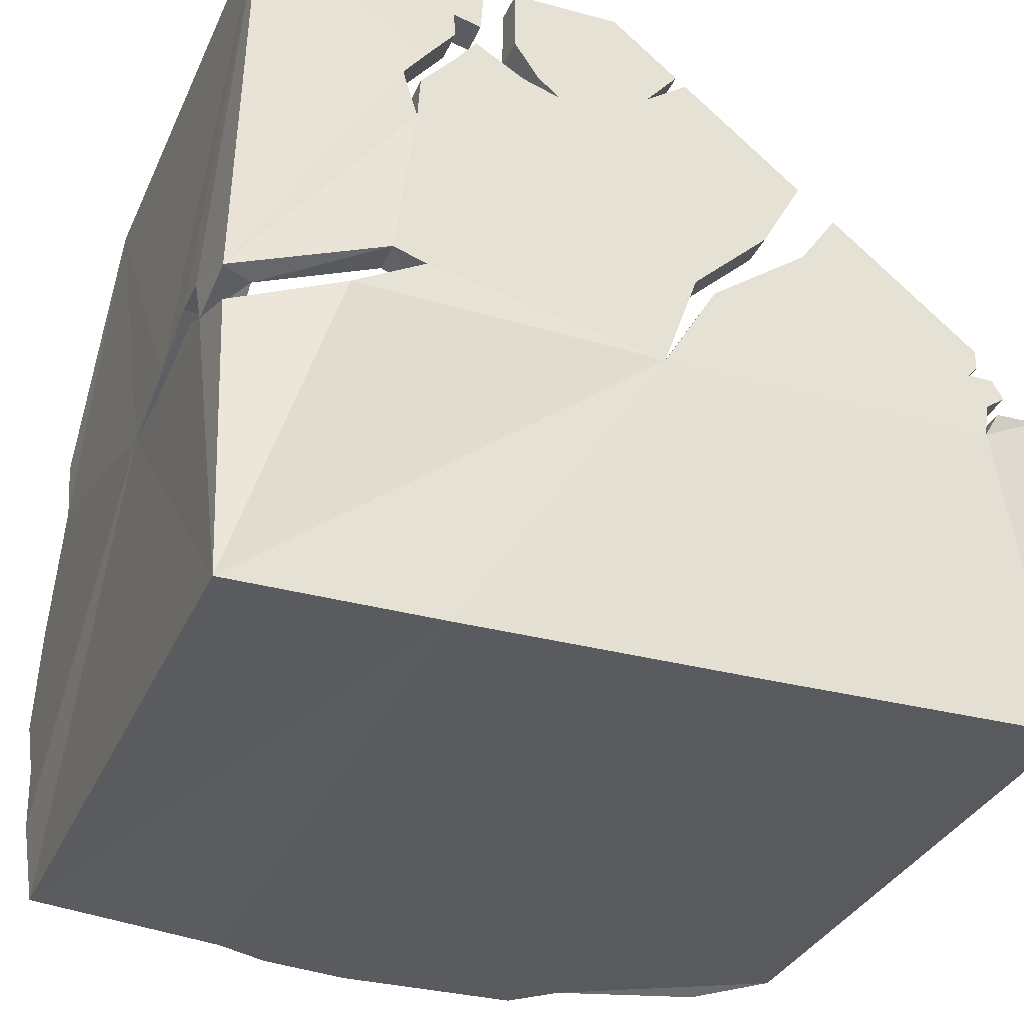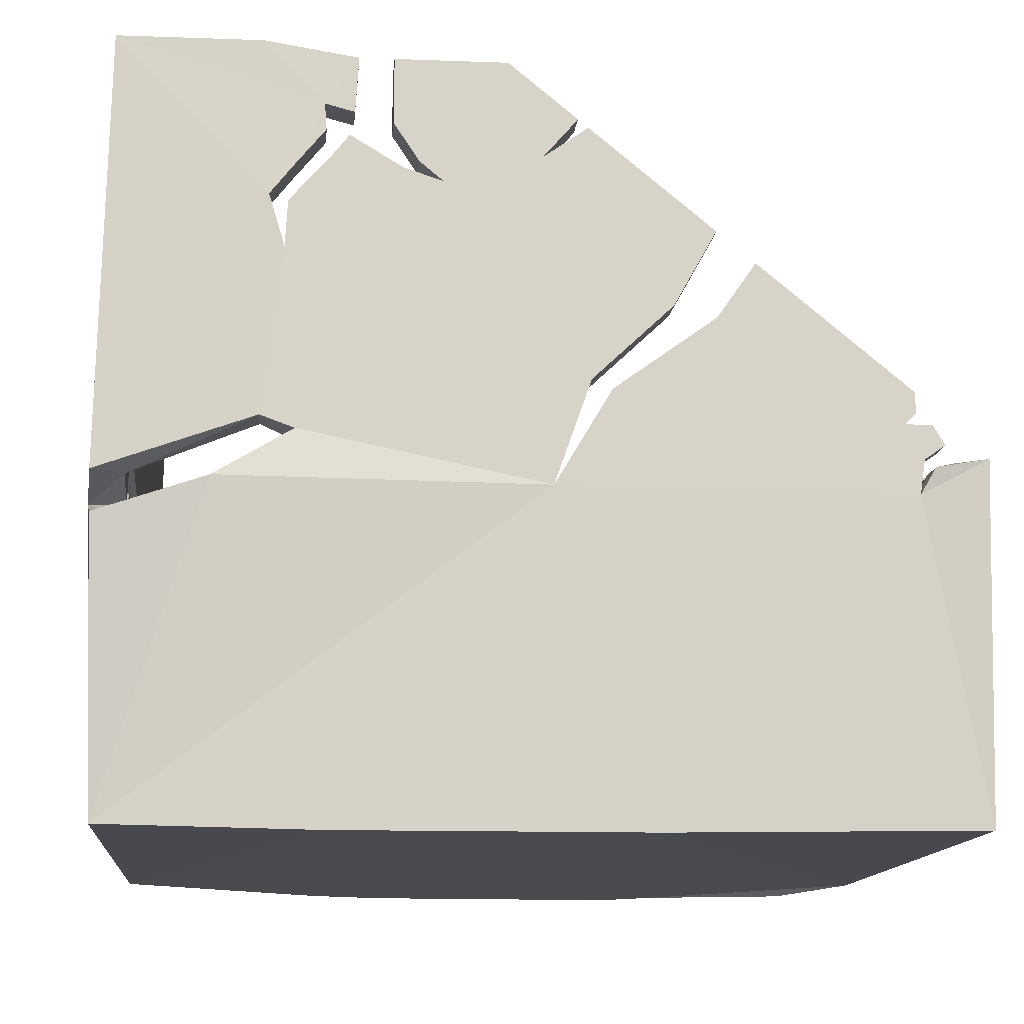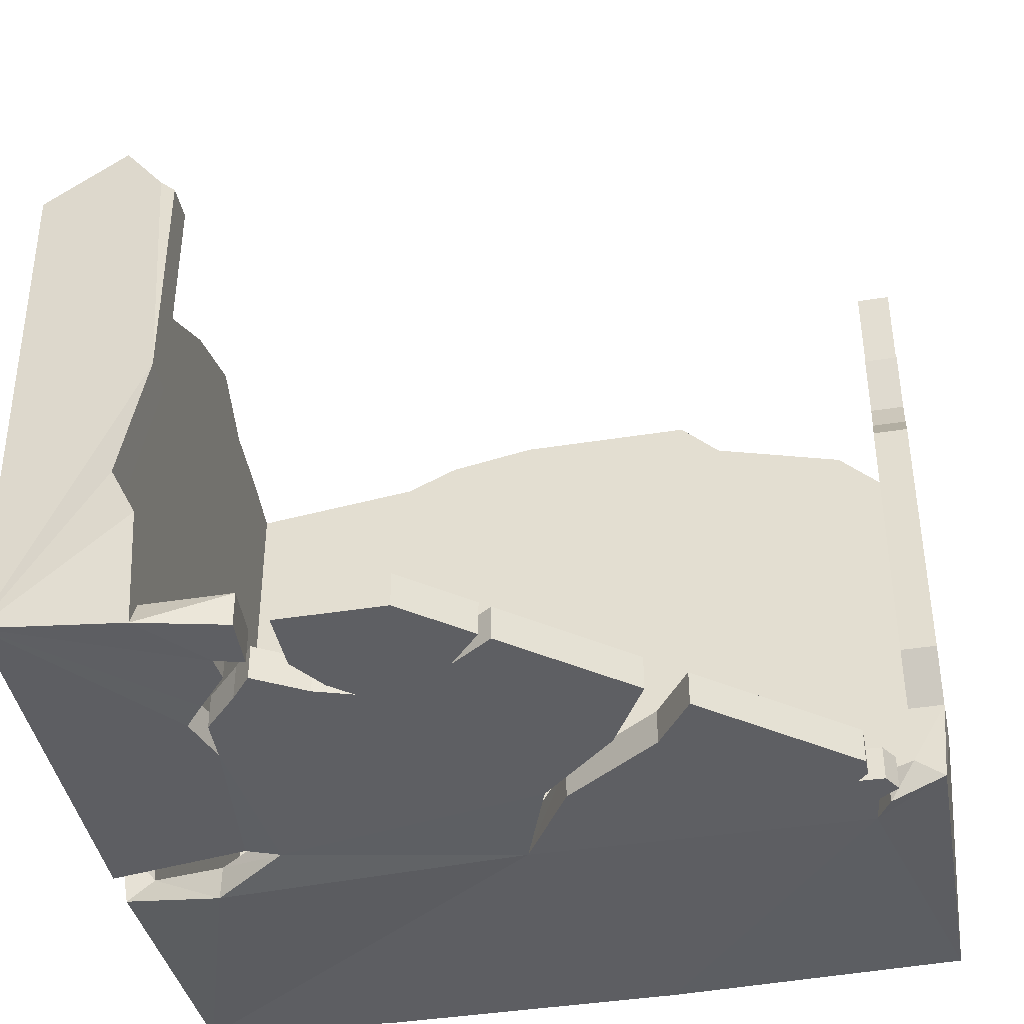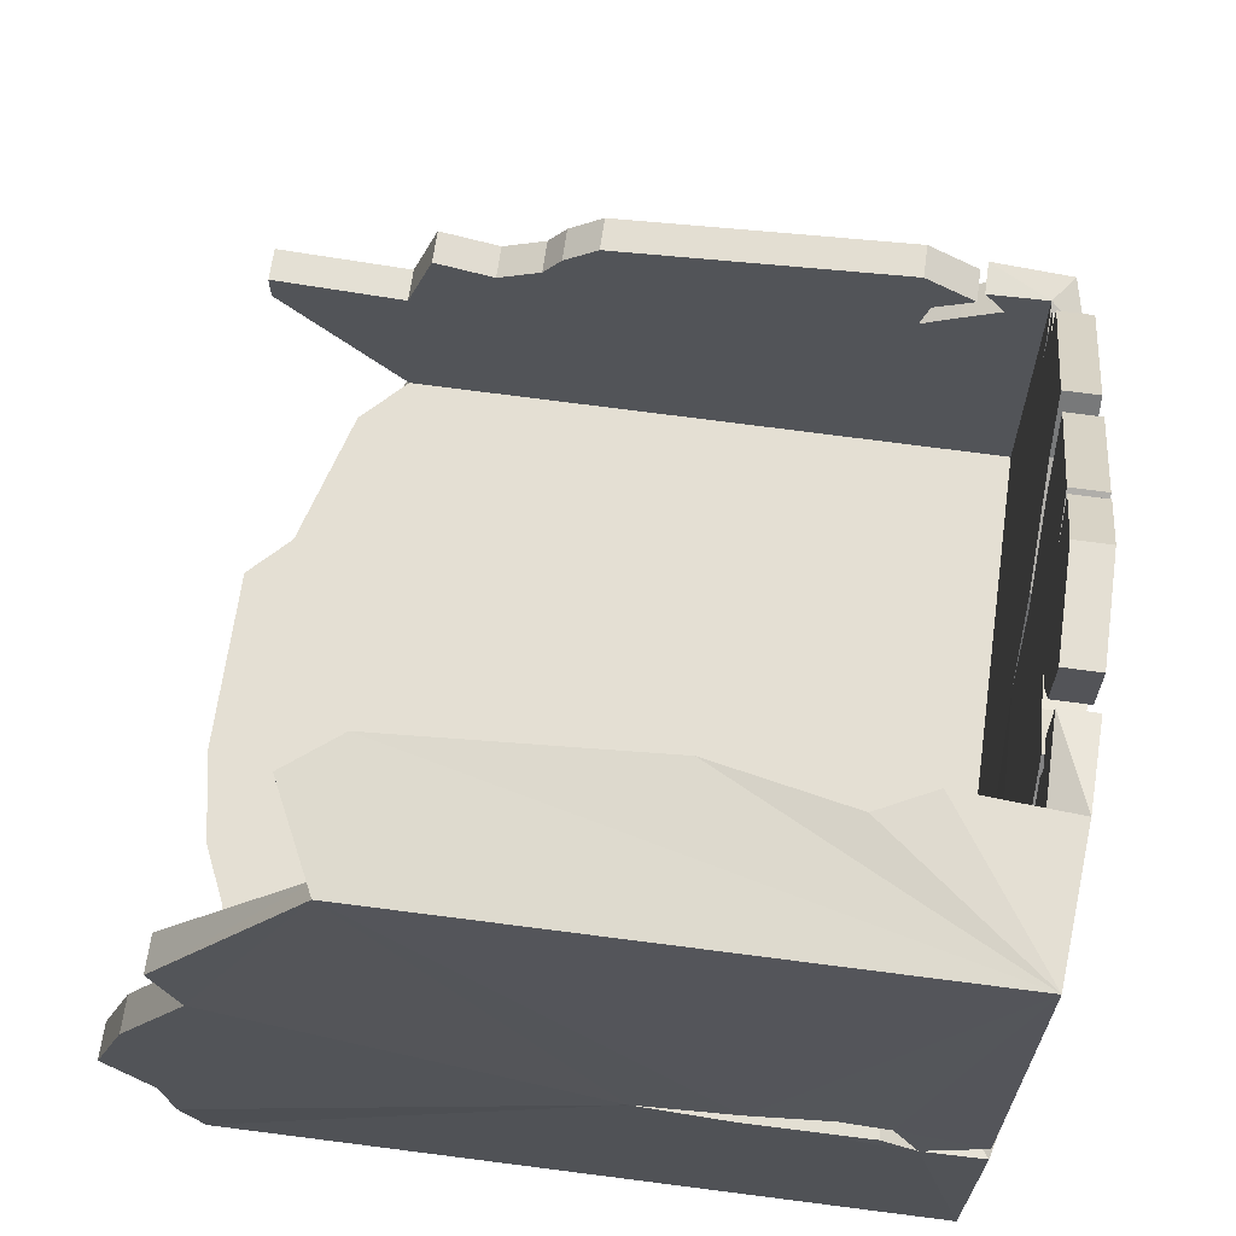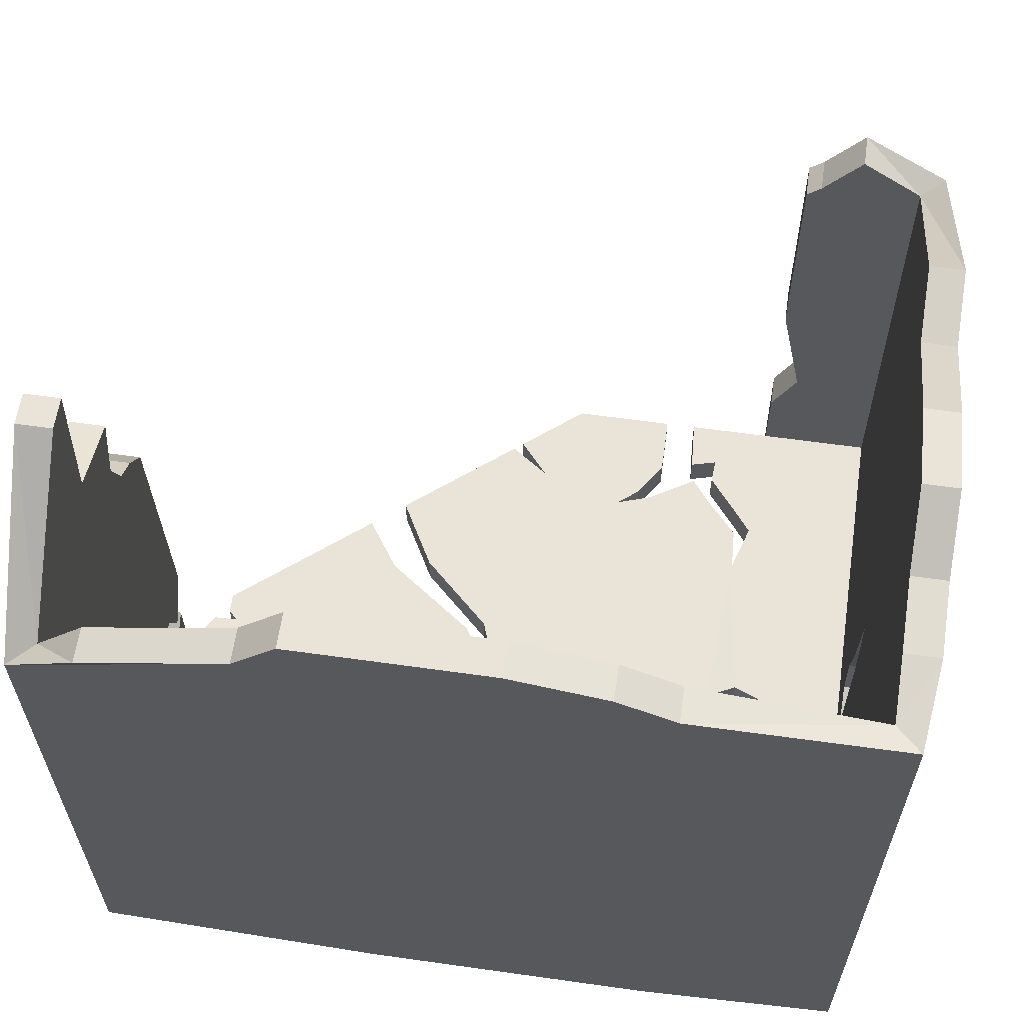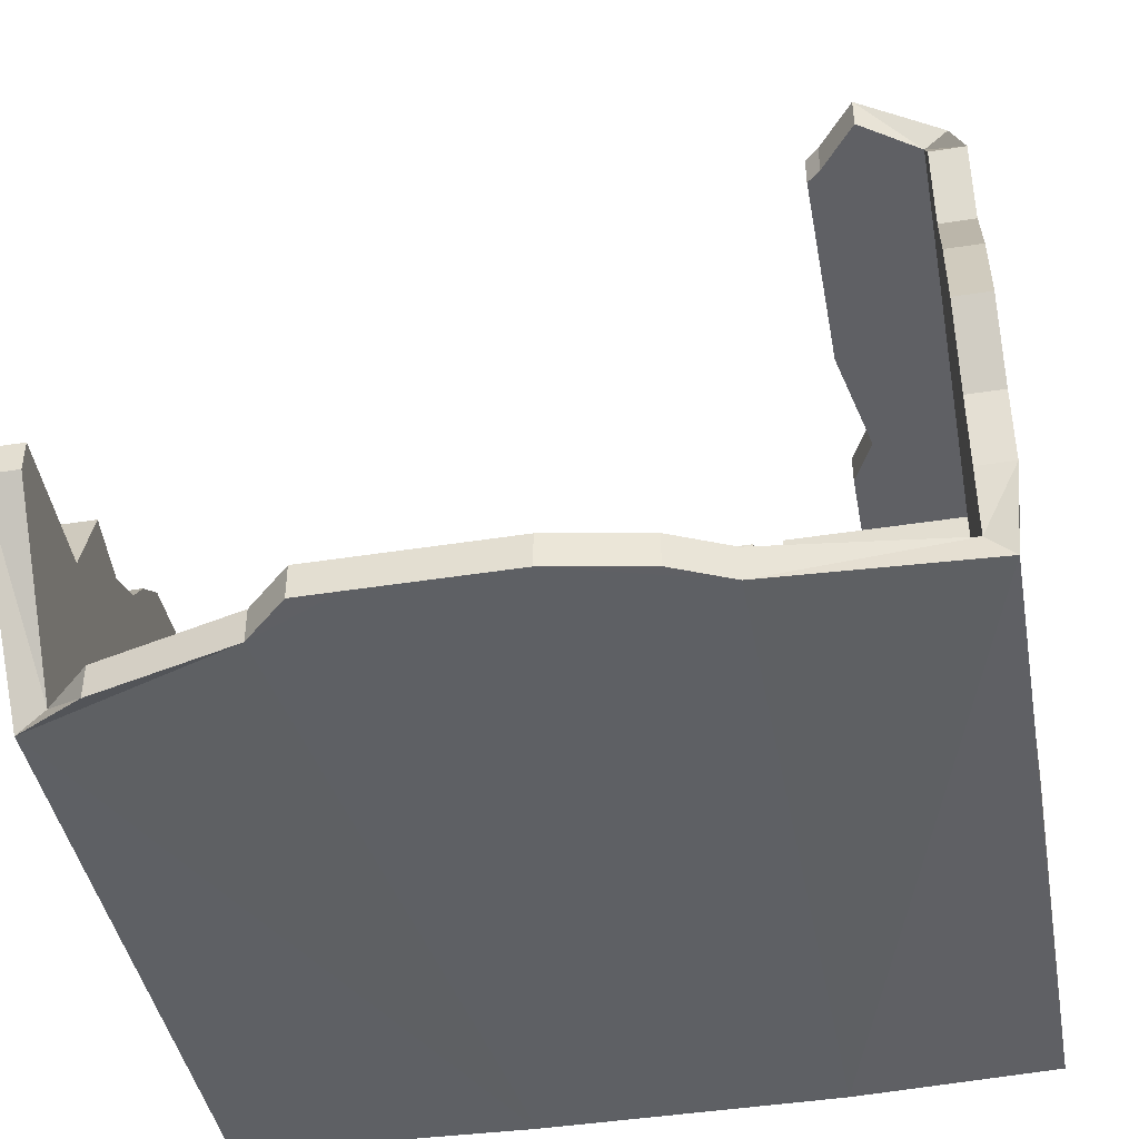
<metadata>
{"format":"obj","ext":"obj","renderer":"f3d","projection":"perspective","resolution":1024,"background":"white","views":[{"elev":-31.8,"azim":-20.8,"up":"+Z"},{"elev":-12.3,"azim":-5.0,"up":"+Z"},{"elev":-40.5,"azim":11.2,"up":"+Y"},{"elev":66.4,"azim":-82.1,"up":"+Z"},{"elev":60.8,"azim":-171.8,"up":"+Y"},{"elev":-43.7,"azim":-169.5,"up":"+Z"}]}
</metadata>
<code>
v -5.263 1.795 -8.926
v -5.246 -0.1681 -9.601
v -5.234 1.361 -8.298
v -5.249 -0.1609 -9.488
v -3.785 2.03 -10.43
v -4.18 -0.2109 -8.368
v -2.927 -0.1686 -10.39
v -5.22 -0.168 -10.39
v -4.872 1.345 -8.268
v -5.221 -0.1686 -8.31
v -4.64 -0.1816 -10.4
v -4.828 -0.2003 -8.323
v -3.785 -0.1816 -10.4
v -4.94 -0.2453 -9.517
v -2.884 2.03 -9.816
v -2.884 2.03 -9.907
v -4.982 1.484 -8.268
v -4.828 1.304 -8.268
v -4.87 1.342 -8.268
v -4.828 0.1116 -8.268
v -4.828 0.6269 -8.268
v -4.902 0.2592 -8.268
v -3.628 -0.2109 -8.823
v -4.061 -0.2108 -9.518
v -3.962 -0.2108 -9.235
v -3.743 -0.2109 -9.03
v -3.524 -0.2109 -8.908
v -3.907 -0.2109 -9.26
v -3.629 -0.2108 -9.06
v -3.966 -0.2109 -8.544
v -3.994 -0.2109 -8.521
v -4.086 -0.2108 -8.628
v -4.483 -0.2109 -8.368
v -4.35 -0.2108 -8.706
v -4.414 -0.2109 -8.653
v -4.484 -0.2109 -8.547
v -4.576 -0.2109 -8.368
v -4.586 -0.2109 -8.52
v -4.665 -0.2109 -8.499
v -4.457 -0.2109 -8.67
v -4.598 -0.2108 -8.584
v -4.658 -0.2108 -8.66
v -4.756 -0.2108 -8.769
v -4.764 -0.2108 -8.895
v -4.807 -0.2108 -8.753
v -4.747 -0.2109 -8.678
v -4.66 -0.2108 -8.571
v -3.108 -0.2109 -9.251
v -2.884 0.2315 -9.376
v -2.904 -0.1702 -9.417
v -3.059 -0.2109 -9.452
v -3.101 -0.2108 -9.526
v -3.088 -0.2109 -9.432
v -3.032 -0.2109 -9.392
v -3.063 -0.2109 -9.339
v -3.136 -0.2109 -9.338
v -3.108 -0.2108 -9.307
v -2.884 0.08091 -9.469
v -2.884 0.1985 -9.528
v -2.884 0.2227 -9.623
v -2.884 0.1156 -9.563
v -2.884 0.003258 -9.504
v -2.884 0.06437 -9.423
v -2.884 1.093 -9.436
v -2.884 1.636 -9.839
v -2.884 1.555 -9.61
v -2.884 1.38 -9.651
v -2.884 1.251 -9.592
v -2.884 1.196 -9.516
v -2.915 1.663 -10.41
v -3.656 2.03 -10.43
v -3.119 1.794 -10.43
v -3.531 1.91 -10.43
v -4.64 1.906 -10.43
v -5.263 2.03 -9.755
v -5.236 1.842 -10.4
v -4.205 2.03 -10.43
v -4.477 1.981 -10.43
v -5.263 1.73 -9.134
v -5.263 1.932 -9.471
v -5.263 1.91 -9.953
v -5.263 1.883 -10.16
v -5.263 0.004748 -9.548
v -5.263 0.1031 -9.495
v -5.263 0.4434 -9.51
v -5.263 0.703 -9.485
v -5.263 0.4286 -9.439
v -5.263 0.2128 -9.378
v -5.263 0.07834 -9.388
v -4.82 -0.2108 -9.349
v -4.728 -0.2133 -9.383
v -5.163 1.795 -8.926
v -5.167 -0.107 -9.601
v -5.163 1.361 -8.368
v -5.163 -0.1109 -9.488
v -3.785 2.03 -10.33
v -4.18 -0.1109 -8.368
v -2.984 -0.1109 -10.33
v -5.163 -0.1109 -10.33
v -4.872 1.345 -8.368
v -5.163 -0.1109 -8.368
v -4.64 -0.1109 -10.33
v -4.828 -0.1109 -8.368
v -3.785 -0.1109 -10.33
v -4.938 -0.1454 -9.517
v -2.984 2.03 -9.816
v -2.984 2.03 -9.907
v -4.982 1.484 -8.368
v -4.828 1.304 -8.368
v -4.87 1.342 -8.368
v -4.828 0.1116 -8.368
v -4.828 0.6269 -8.368
v -4.902 0.2592 -8.368
v -3.628 -0.1109 -8.823
v -4.062 -0.1109 -9.518
v -3.962 -0.1109 -9.235
v -3.743 -0.1109 -9.03
v -3.524 -0.1109 -8.908
v -3.907 -0.1109 -9.26
v -3.629 -0.1108 -9.06
v -3.966 -0.1109 -8.544
v -3.994 -0.1109 -8.521
v -4.086 -0.1108 -8.628
v -4.483 -0.1109 -8.368
v -4.35 -0.1109 -8.706
v -4.414 -0.1109 -8.653
v -4.484 -0.1109 -8.547
v -4.576 -0.1109 -8.368
v -4.586 -0.1109 -8.52
v -4.665 -0.1109 -8.499
v -4.457 -0.1109 -8.67
v -4.598 -0.1108 -8.584
v -4.658 -0.1109 -8.66
v -4.756 -0.1108 -8.769
v -4.764 -0.1108 -8.895
v -4.807 -0.1108 -8.753
v -4.747 -0.1109 -8.678
v -4.66 -0.1108 -8.571
v -3.108 -0.1109 -9.251
v -2.984 0.2315 -9.376
v -2.984 -0.1109 -9.417
v -3.059 -0.1109 -9.452
v -3.101 -0.1108 -9.526
v -3.088 -0.1109 -9.432
v -3.032 -0.1109 -9.392
v -3.063 -0.1109 -9.339
v -3.136 -0.1109 -9.338
v -3.108 -0.1108 -9.307
v -2.984 0.08091 -9.469
v -2.984 0.1985 -9.528
v -2.984 0.2227 -9.623
v -2.984 0.1156 -9.563
v -2.984 0.003258 -9.504
v -2.984 0.06437 -9.423
v -2.984 1.093 -9.436
v -2.984 1.636 -9.839
v -2.984 1.555 -9.61
v -2.984 1.38 -9.651
v -2.984 1.251 -9.592
v -2.984 1.196 -9.516
v -2.984 1.663 -10.33
v -3.656 2.03 -10.33
v -3.119 1.794 -10.33
v -3.531 1.91 -10.33
v -4.64 1.906 -10.33
v -5.163 2.03 -9.755
v -5.163 1.842 -10.33
v -4.205 2.03 -10.33
v -4.477 1.981 -10.33
v -5.163 1.73 -9.134
v -5.163 1.932 -9.471
v -5.163 1.91 -9.953
v -5.163 1.883 -10.16
v -5.163 0.003945 -9.548
v -5.163 0.1031 -9.495
v -5.163 0.4434 -9.51
v -5.163 0.703 -9.485
v -5.163 0.4286 -9.439
v -5.163 0.2128 -9.378
v -5.163 0.07834 -9.388
v -4.819 -0.1108 -9.349
v -4.729 -0.1137 -9.392
f 24 14 8
f 73 70 13
f 2 83 8
f 76 8 86
f 9 3 10
f 9 10 21
f 10 89 4
f 77 13 74
f 10 20 22
f 13 52 24
f 39 37 12
f 35 34 6
f 68 60 7
f 76 11 8
f 34 40 44
f 2 8 14
f 24 91 14
f 13 5 73
f 73 72 70
f 5 71 73
f 70 7 13
f 10 3 87
f 79 80 86
f 3 1 79
f 87 88 10
f 86 87 3
f 3 79 86
f 81 82 86
f 80 81 86
f 80 75 81
f 82 76 86
f 8 83 85
f 85 86 8
f 83 84 85
f 9 17 3
f 21 18 19
f 19 9 21
f 10 22 21
f 10 88 89
f 89 83 4
f 11 74 13
f 78 77 74
f 5 13 77
f 10 12 20
f 48 27 29
f 29 28 56
f 24 8 11
f 13 7 52
f 24 11 13
f 48 29 56
f 56 57 48
f 54 55 53
f 53 55 56
f 56 28 52
f 50 51 52
f 52 53 56
f 28 24 52
f 7 50 52
f 12 10 39
f 39 38 37
f 6 33 36
f 36 35 6
f 34 32 6
f 31 6 32
f 7 70 68
f 16 15 65
f 65 66 67
f 68 69 64
f 65 67 70
f 70 16 65
f 62 63 50
f 60 61 7
f 49 58 59
f 49 59 60
f 68 64 60
f 70 67 68
f 62 50 7
f 64 49 60
f 61 62 7
f 76 74 11
f 10 4 45
f 90 91 44
f 25 26 32
f 91 24 25
f 47 39 46
f 46 39 10
f 91 25 34
f 23 30 32
f 23 32 26
f 45 46 10
f 42 43 40
f 44 45 4
f 25 32 34
f 40 41 42
f 91 34 44
f 44 4 90
f 40 43 44
f 99 105 115
f 104 161 164
f 99 174 93
f 177 99 167
f 101 94 100
f 112 101 100
f 95 180 101
f 165 104 168
f 113 111 101
f 115 143 104
f 103 128 130
f 97 125 126
f 98 151 159
f 99 102 167
f 135 131 125
f 105 99 93
f 105 182 115
f 164 96 104
f 161 163 164
f 164 162 96
f 104 98 161
f 178 94 101
f 177 171 170
f 170 92 94
f 101 179 178
f 94 178 177
f 177 170 94
f 177 173 172
f 177 172 171
f 172 166 171
f 177 167 173
f 176 174 99
f 99 177 176
f 176 175 174
f 94 108 100
f 110 109 112
f 112 100 110
f 112 113 101
f 180 179 101
f 95 174 180
f 104 165 102
f 165 168 169
f 168 104 96
f 111 103 101
f 120 118 139
f 147 119 120
f 102 99 115
f 143 98 104
f 104 102 115
f 147 120 139
f 139 148 147
f 144 146 145
f 147 146 144
f 143 119 147
f 143 142 141
f 147 144 143
f 143 115 119
f 143 141 98
f 130 101 103
f 128 129 130
f 127 124 97
f 97 126 127
f 97 123 125
f 123 97 122
f 159 161 98
f 156 106 107
f 158 157 156
f 155 160 159
f 161 158 156
f 156 107 161
f 141 154 153
f 98 152 151
f 150 149 140
f 151 150 140
f 151 155 159
f 159 158 161
f 98 141 153
f 151 140 155
f 98 153 152
f 102 165 167
f 136 95 101
f 135 182 181
f 123 117 116
f 116 115 182
f 137 130 138
f 101 130 137
f 125 116 182
f 123 121 114
f 117 123 114
f 101 137 136
f 131 134 133
f 95 136 135
f 125 123 116
f 133 132 131
f 135 125 182
f 181 95 135
f 135 134 131
f 86 176 177
f 84 176 85
f 31 97 6
f 5 162 71
f 1 94 92
f 17 94 3
f 12 128 103
f 22 112 21
f 15 107 106
f 23 121 30
f 83 175 84
f 15 156 65
f 9 108 17
f 18 112 109
f 19 100 9
f 18 110 19
f 20 103 111
f 20 113 22
f 24 116 25
f 25 117 26
f 26 114 23
f 48 118 27
f 24 119 115
f 29 119 28
f 29 118 120
f 32 121 123
f 32 122 31
f 6 124 33
f 34 126 125
f 36 126 35
f 33 127 36
f 64 140 49
f 39 129 38
f 34 131 40
f 41 131 132
f 41 133 42
f 43 133 134
f 44 134 135
f 44 136 45
f 45 137 46
f 47 137 138
f 47 130 39
f 37 129 128
f 51 141 142
f 52 142 143
f 52 144 53
f 53 145 54
f 54 146 55
f 56 146 147
f 57 147 148
f 57 139 48
f 49 149 58
f 59 149 150
f 59 151 60
f 60 152 61
f 62 152 153
f 63 153 154
f 63 141 50
f 66 156 157
f 66 158 67
f 68 158 159
f 68 160 69
f 69 155 64
f 87 177 178
f 16 161 107
f 72 161 70
f 73 163 72
f 73 162 164
f 77 96 5
f 78 165 169
f 77 169 168
f 79 92 170
f 79 171 80
f 80 166 75
f 81 166 172
f 81 173 82
f 82 167 76
f 74 167 165
f 87 179 88
f 88 180 89
f 83 180 174
f 83 93 174
f 83 95 4
f 90 95 181
f 90 182 91
f 91 105 14
f 14 93 2
f 86 85 176
f 84 175 176
f 31 122 97
f 5 96 162
f 1 3 94
f 17 108 94
f 12 37 128
f 22 113 112
f 15 16 107
f 23 114 121
f 83 174 175
f 15 106 156
f 9 100 108
f 18 21 112
f 19 110 100
f 18 109 110
f 20 12 103
f 20 111 113
f 24 115 116
f 25 116 117
f 26 117 114
f 48 139 118
f 24 28 119
f 29 120 119
f 29 27 118
f 32 30 121
f 32 123 122
f 6 97 124
f 34 35 126
f 36 127 126
f 33 124 127
f 64 155 140
f 39 130 129
f 34 125 131
f 41 40 131
f 41 132 133
f 43 42 133
f 44 43 134
f 44 135 136
f 45 136 137
f 47 46 137
f 47 138 130
f 37 38 129
f 51 50 141
f 52 51 142
f 52 143 144
f 53 144 145
f 54 145 146
f 56 55 146
f 57 56 147
f 57 148 139
f 49 140 149
f 59 58 149
f 59 150 151
f 60 151 152
f 62 61 152
f 63 62 153
f 63 154 141
f 66 65 156
f 66 157 158
f 68 67 158
f 68 159 160
f 69 160 155
f 87 86 177
f 16 70 161
f 72 163 161
f 73 164 163
f 73 71 162
f 77 168 96
f 78 74 165
f 77 78 169
f 79 1 92
f 79 170 171
f 80 171 166
f 81 75 166
f 81 172 173
f 82 173 167
f 74 76 167
f 87 178 179
f 88 179 180
f 83 89 180
f 83 2 93
f 83 174 95
f 90 4 95
f 90 181 182
f 91 182 105
f 14 105 93

</code>
